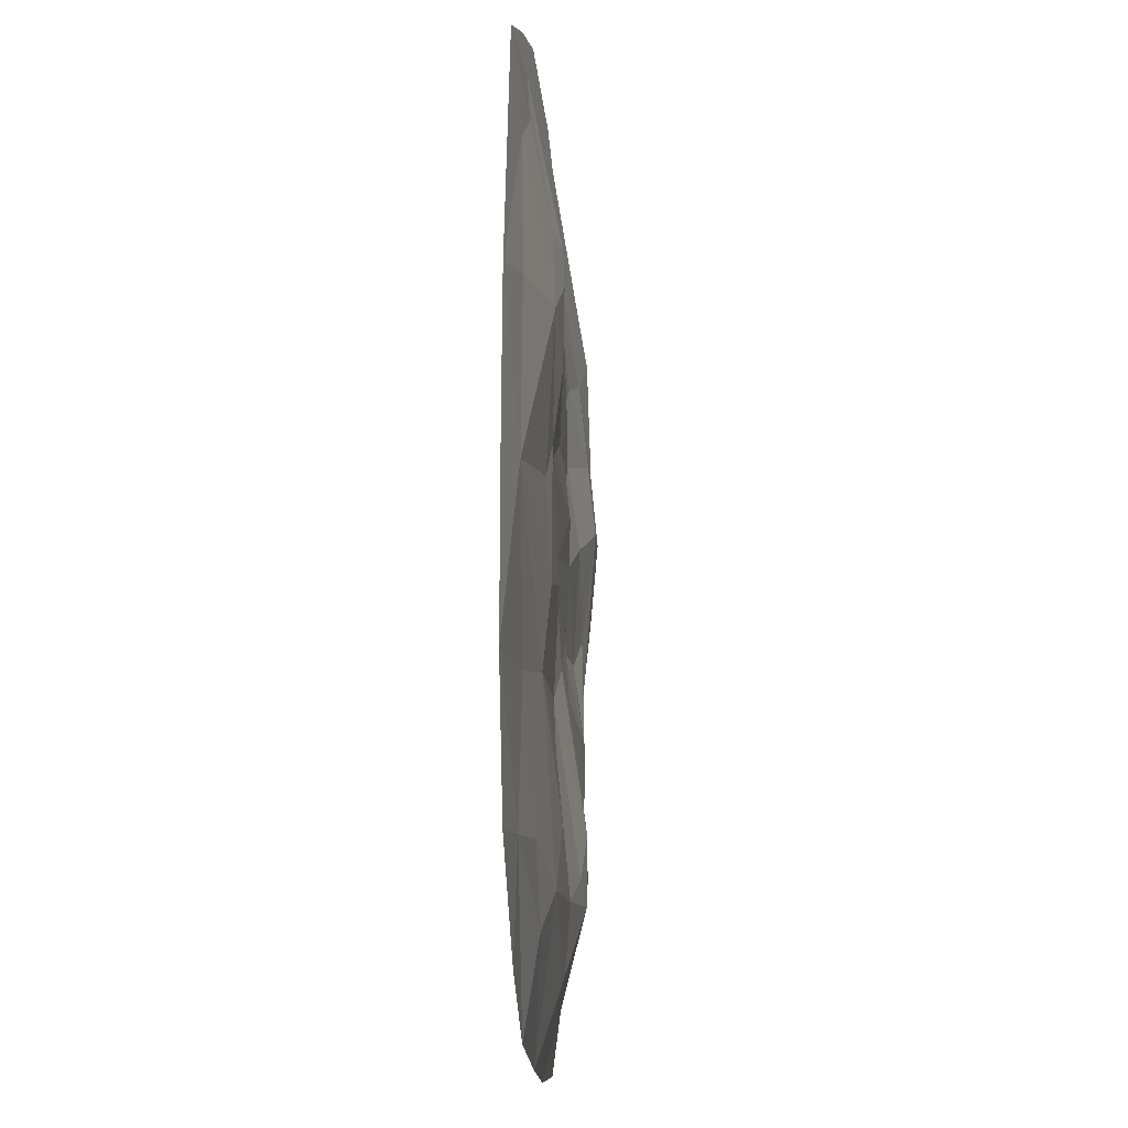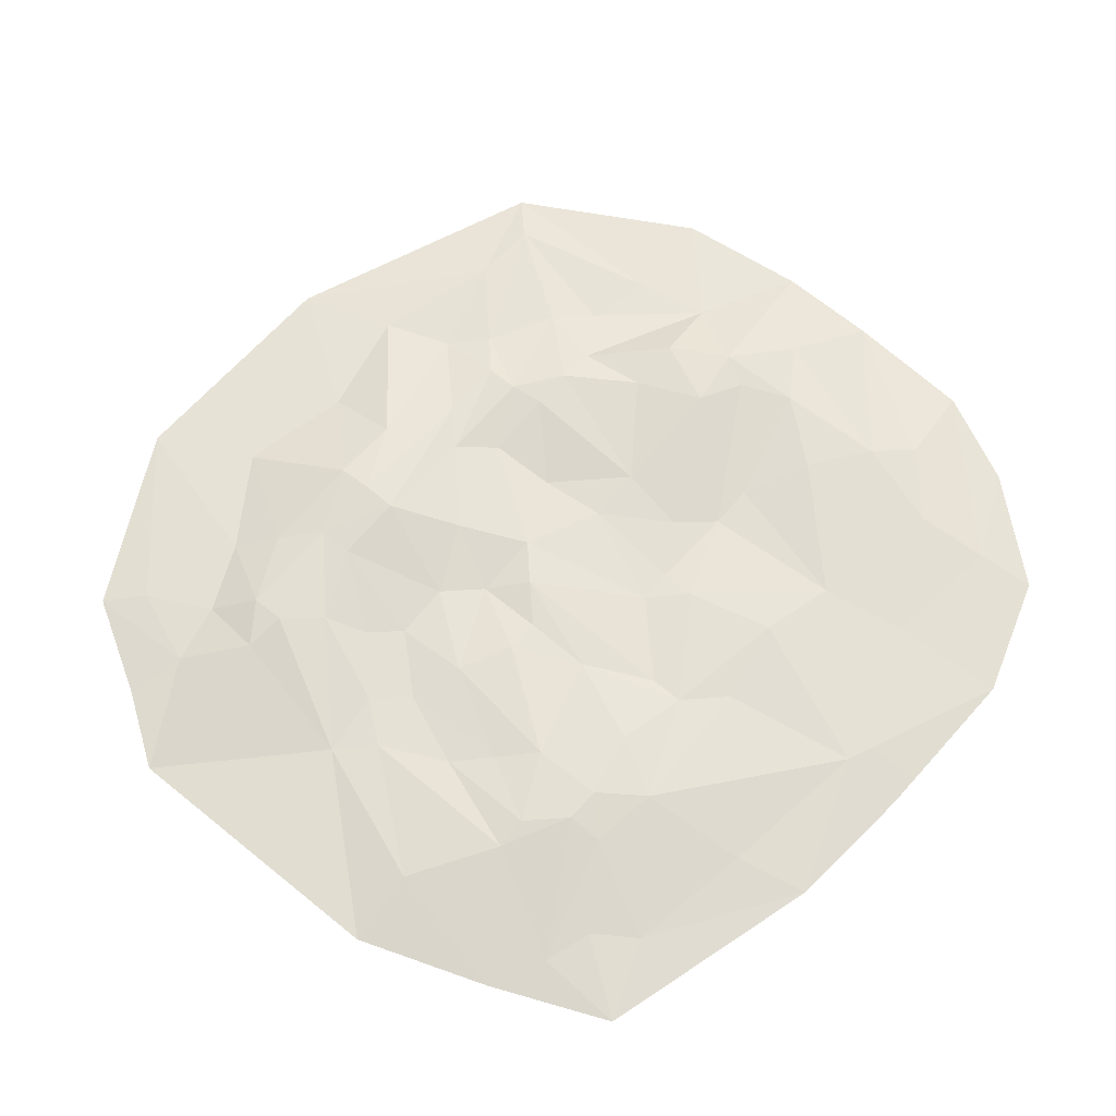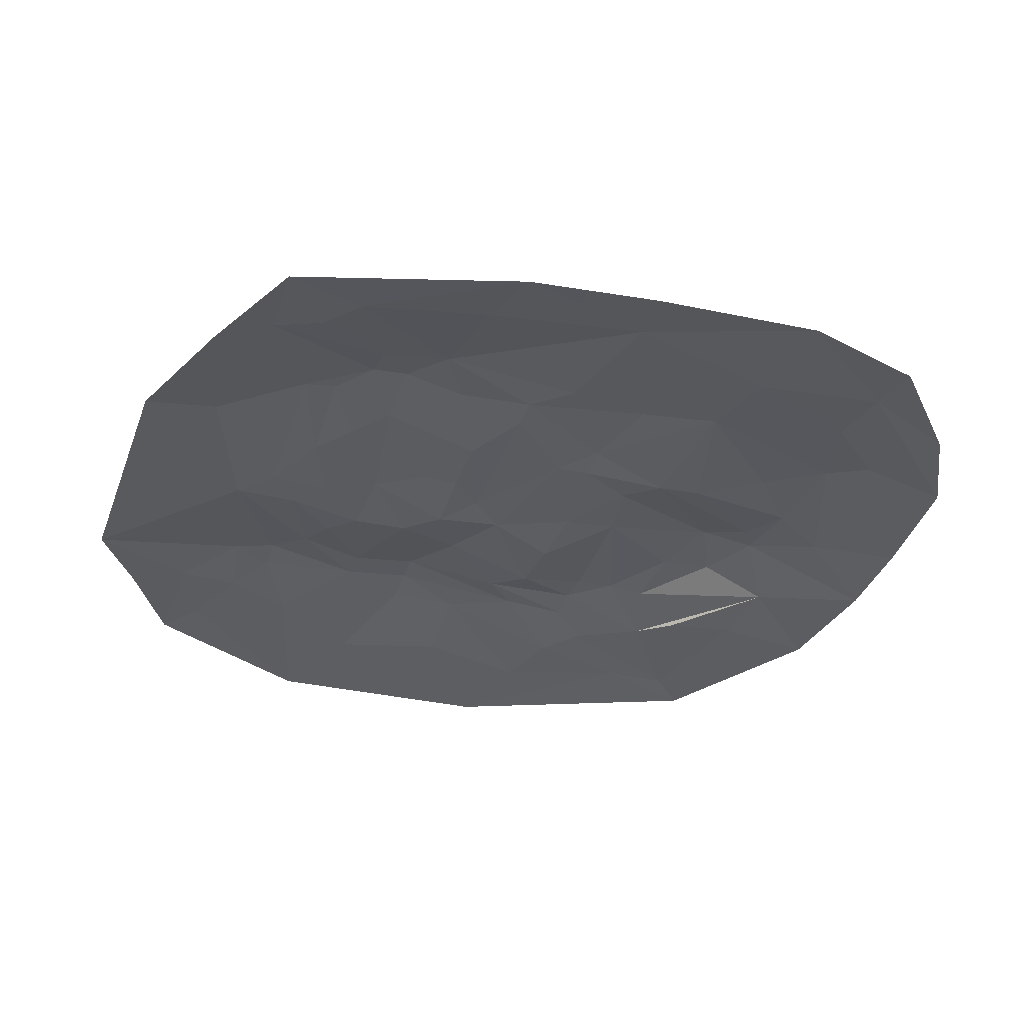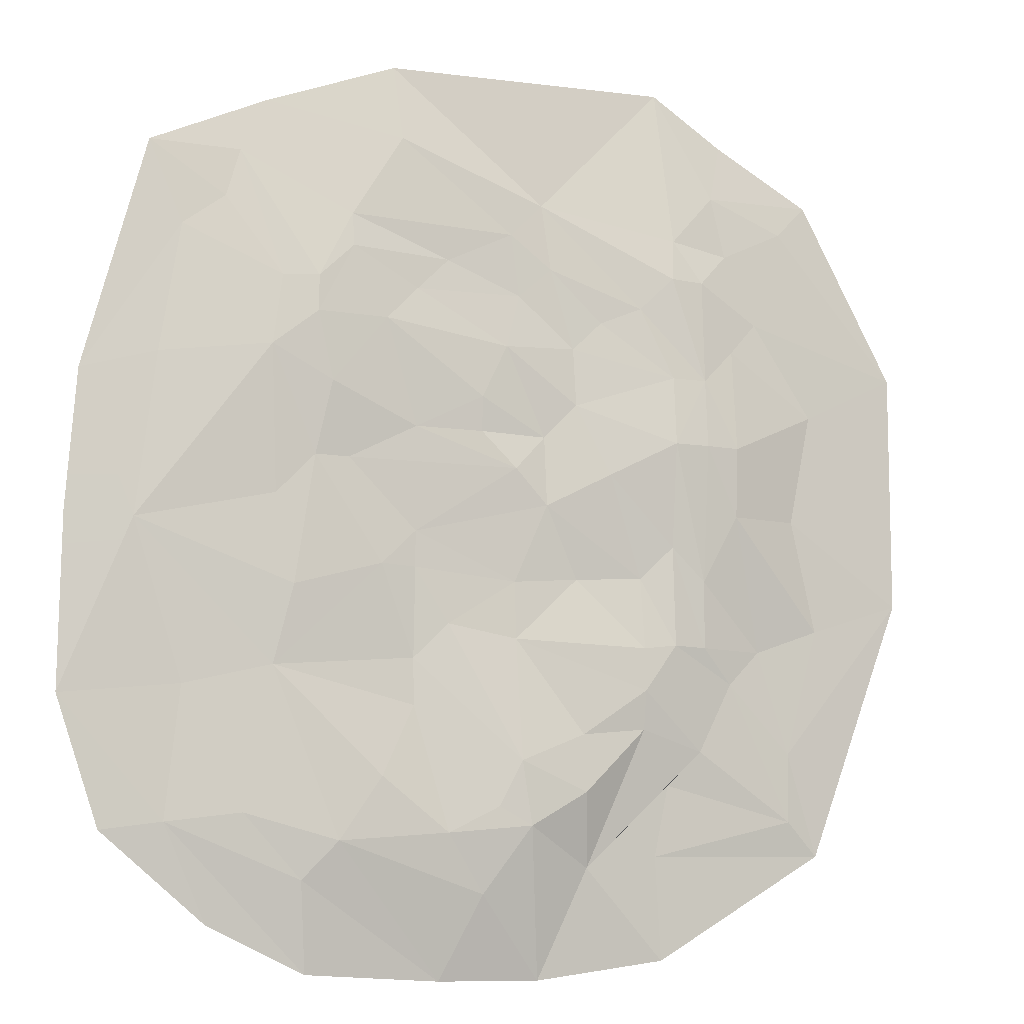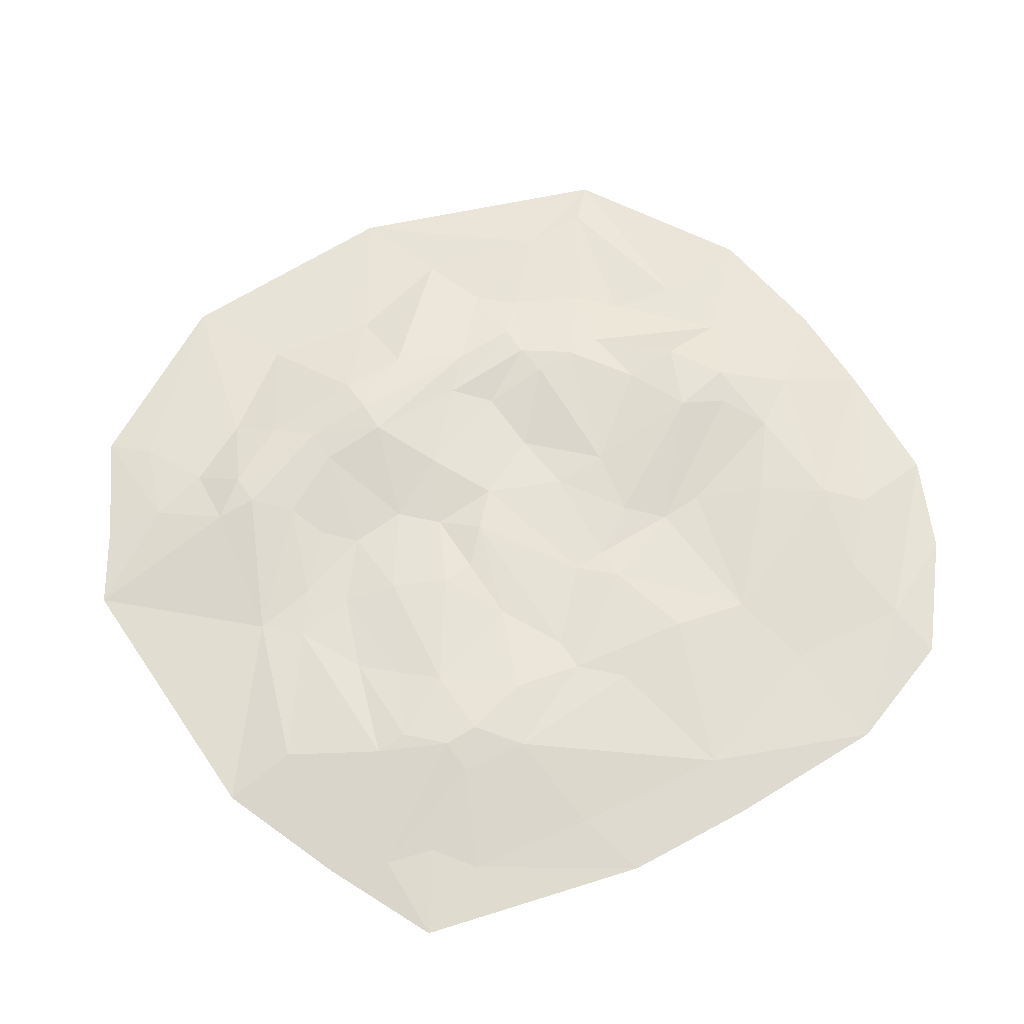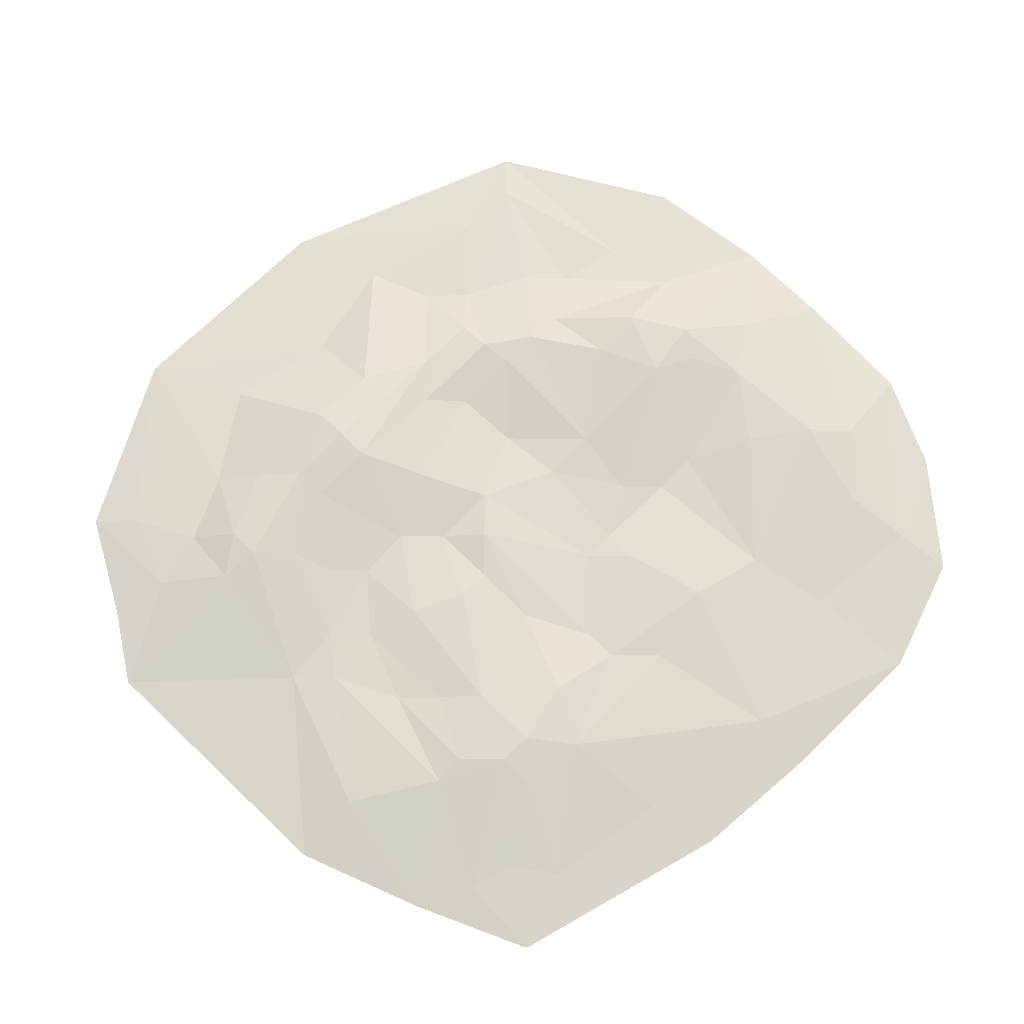
<metadata>
{"format":"obj","ext":"obj","renderer":"f3d","projection":"perspective","resolution":1024,"background":"white","views":[{"elev":-16.2,"azim":93.4,"up":"+Z"},{"elev":63.8,"azim":40.8,"up":"+Y"},{"elev":-33.5,"azim":72.9,"up":"+Y"},{"elev":-9.4,"azim":157.6,"up":"+Z"},{"elev":64.1,"azim":57.2,"up":"+Y"},{"elev":70.0,"azim":45.1,"up":"+Y"}]}
</metadata>
<code>
v -214.8 0 219.8
v -152.4 0 253.9
v -105.7 0 283.9
v 74.79 0 279.3
v 156.7 0 247.9
v 229.7 0 214.6
v -193.4 4.017 198.4
v -143.3 5.753 217.1
v -22.48 7.13 198.5
v 71.33 8.146 231.6
v 105.6 14.43 178.1
v 174.2 4.171 213.1
v -151.4 8.213 178
v -110.7 16.33 182.4
v -27.67 9.667 157
v -1.163 8.899 177.1
v 183.6 6.383 182.8
v 209.5 4.173 163.6
v 268.5 0 71.28
v -172.3 8.324 134.3
v -129.8 17.83 156.3
v -107.9 20.55 156.5
v -86.56 17.04 135.5
v -6.106 9.604 137.8
v 41.63 10.42 156.1
v 105.4 17.14 157.4
v 128.2 19.92 135.9
v 150 16.41 135
v -276.3 0 107.2
v -60.81 12.47 124.7
v -42.35 10.91 106.6
v 62.73 13.58 135.4
v -151.7 15.59 113
v -129.5 21.76 91.32
v 3.826 13.93 104
v 83.75 17.55 114.2
v 128.5 20.85 113.7
v 156.2 17.97 91.79
v 222.8 6.093 83.78
v -213 5.361 76.26
v -107.5 21.16 91.42
v 20.65 16.09 70.53
v -151.5 22.36 48.77
v -107.2 25.43 48.66
v -43.78 12.37 70.44
v -22.38 11.11 48.57
v 63.39 14.39 48.92
v 118.7 19.5 72.07
v -129.1 25.75 48.5
v 20.53 14.61 48.93
v 127.6 14.58 27.07
v 151.3 12.72 2.514
v -197.9 6.693 6.066
v -151.2 20.25 4.918
v -64.69 18.23 26.99
v -1.543 16.25 27.01
v 106.1 13.61 27
v 235 6.094 -15.74
v -129.1 17.49 -37.35
v -107.5 17.24 -16.51
v -22.63 14.8 5.251
v 63.19 13.31 -15.36
v 276.3 0 -119.5
v -276.3 0 -44.47
v -86.46 13.43 -37.09
v -1.648 13.37 -43.24
v 85.33 15.54 -36.57
v -215.2 4.017 -64.15
v -44.07 10.49 -39.49
v 63.14 13.1 -37.42
v 139.8 14.91 -51.59
v -172.2 6.055 -79.45
v -130.1 15.21 -78.94
v -108.5 18.44 -78.51
v -86.93 18.77 -81.14
v -1.523 15.77 -78.53
v 42.14 14.25 -70.92
v -150.9 8.762 -100.7
v -1.926 25.39 -152.8
v 63.38 11.27 -92.32
v 151 11.08 -99.5
v 204.3 5.312 -112.2
v -87.04 19.99 -107.4
v -44.16 21.05 -135.9
v 11.73 22.62 -180.5
v 63.36 12.49 -120.8
v -193.4 4.778 -143.5
v -129.3 8.582 -143.7
v -86.75 16.65 -131.5
v -44.68 23.49 -171.1
v -8.374 24.72 -191.8
v 84.4 17.26 -163.7
v -193.4 4.319 -186.3
v -51.2 8.003 -216.4
v 42.85 18.85 -196.5
v 167.1 9.426 -186.3
v 212.8 4.191 -192.1
v -214.8 0 -207.6
v -107.9 5.517 -165
v 19.31 14.4 -232.6
v 110.2 15.62 -201.8
v -99.38 4.017 -208.9
v -104.8 0 -272.4
v -21.7 0 -283.8
v 42.24 0 -283.9
v 131.3 9.364 -224.9
v 125.5 0 -279.4
v 185.6 0 -251
v 249.9 0 -197.2
v 274.8 -1e-06 -13.29
f 7 1 8
f 1 2 8
f 2 3 8
f 14 3 9
f 3 4 9
f 9 4 10
f 4 5 10
f 10 5 11
f 11 5 12
f 12 5 6
f 7 8 13
f 13 8 14
f 8 3 14
f 15 9 16
f 9 10 16
f 16 10 11
f 12 6 17
f 17 6 18
f 18 6 19
f 7 13 20
f 20 13 21
f 13 14 21
f 21 14 22
f 14 9 22
f 22 9 23
f 9 15 23
f 15 16 24
f 24 16 25
f 16 11 25
f 25 11 26
f 26 11 27
f 11 12 27
f 27 12 28
f 12 17 28
f 1 7 29
f 29 7 20
f 23 15 30
f 30 15 31
f 15 24 31
f 24 25 32
f 25 26 32
f 17 18 28
f 20 21 33
f 33 21 34
f 21 22 34
f 34 22 23
f 31 24 35
f 24 32 35
f 35 32 36
f 32 26 36
f 36 26 37
f 26 27 37
f 27 28 37
f 37 28 38
f 28 18 38
f 38 18 39
f 18 19 39
f 29 20 40
f 20 33 40
f 34 23 41
f 23 30 41
f 35 36 42
f 40 33 43
f 33 34 43
f 34 41 44
f 30 31 41
f 41 31 45
f 31 35 45
f 45 35 46
f 35 42 46
f 42 36 47
f 47 36 48
f 36 37 48
f 37 38 48
f 43 34 49
f 34 44 49
f 44 41 45
f 46 42 50
f 50 42 47
f 47 48 51
f 48 38 51
f 51 38 52
f 29 40 53
f 40 43 53
f 43 49 54
f 44 45 55
f 55 45 46
f 46 50 56
f 50 47 56
f 56 47 57
f 47 51 57
f 52 38 58
f 38 39 58
f 39 19 58
f 53 43 54
f 54 49 59
f 49 44 59
f 59 44 60
f 44 55 60
f 55 46 61
f 46 56 61
f 61 56 62
f 56 57 62
f 58 110 63
f 29 53 64
f 60 55 65
f 55 61 65
f 61 62 66
f 62 57 67
f 67 57 51
f 64 53 68
f 53 54 68
f 65 61 69
f 69 61 66
f 66 62 70
f 62 67 70
f 67 51 71
f 51 52 71
f 52 58 71
f 68 54 72
f 54 59 72
f 72 59 73
f 59 60 73
f 73 60 74
f 60 65 74
f 74 65 75
f 65 69 75
f 69 66 76
f 76 66 77
f 66 70 77
f 72 73 78
f 75 69 76
f 76 77 79
f 79 77 80
f 77 70 80
f 70 67 80
f 80 67 81
f 67 71 81
f 71 58 81
f 81 58 82
f 78 73 74
f 74 75 83
f 75 76 83
f 83 76 84
f 76 79 84
f 79 80 85
f 80 81 86
f 58 63 82
f 64 68 87
f 68 72 87
f 72 78 87
f 78 74 88
f 74 83 88
f 83 84 89
f 89 84 90
f 84 79 90
f 90 79 91
f 79 85 91
f 80 86 85
f 86 81 92
f 81 82 101
f 87 78 93
f 83 89 88
f 88 89 94
f 89 90 94
f 90 91 94
f 91 85 95
f 85 86 95
f 86 92 95
f 92 81 101
f 101 82 96
f 96 82 97
f 82 63 97
f 64 87 98
f 98 87 93
f 78 88 93
f 93 88 99
f 88 94 99
f 91 95 100
f 100 95 101
f 95 92 101
f 93 99 102
f 99 94 102
f 102 94 103
f 103 94 104
f 94 91 104
f 91 100 104
f 104 100 105
f 100 101 105
f 105 101 106
f 101 96 106
f 106 96 97
f 93 102 98
f 98 102 103
f 105 106 107
f 106 97 107
f 107 97 108
f 108 97 109
f 97 63 109
f 58 19 110

</code>
